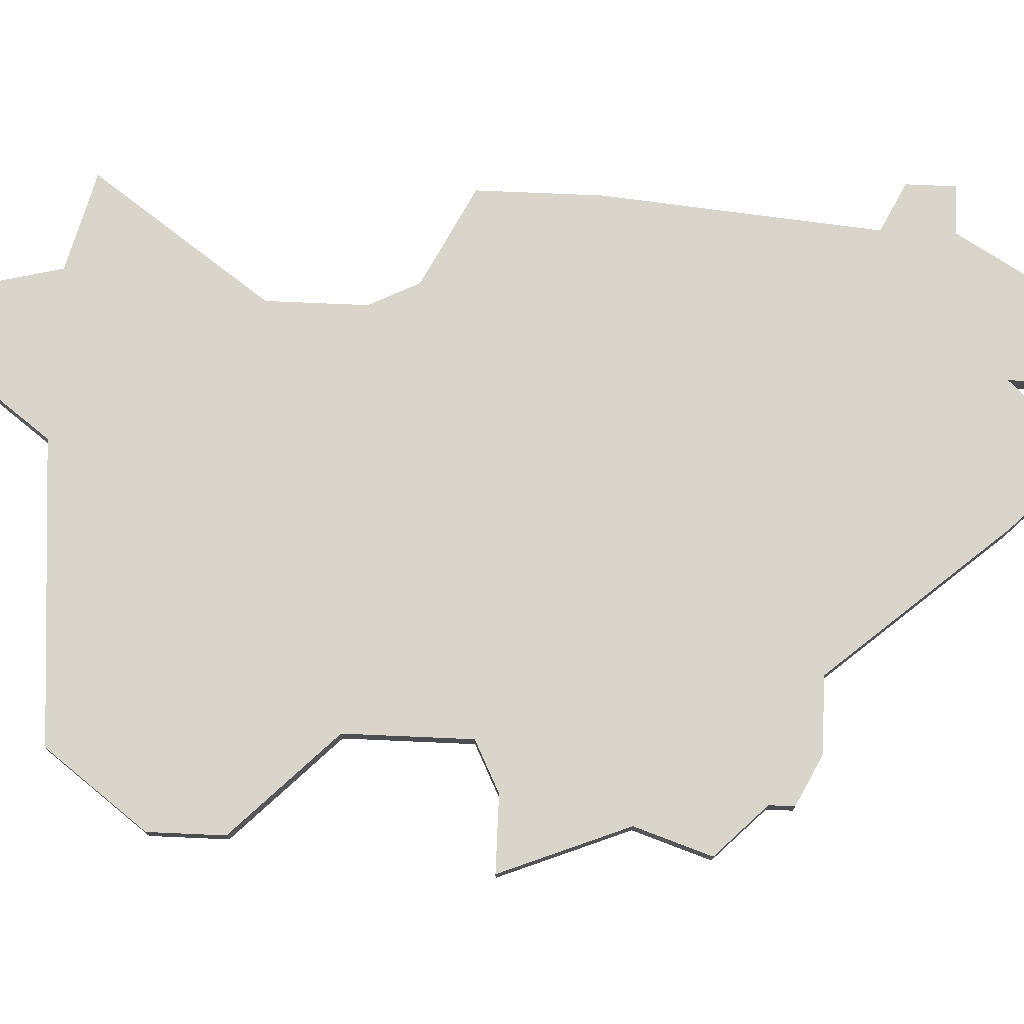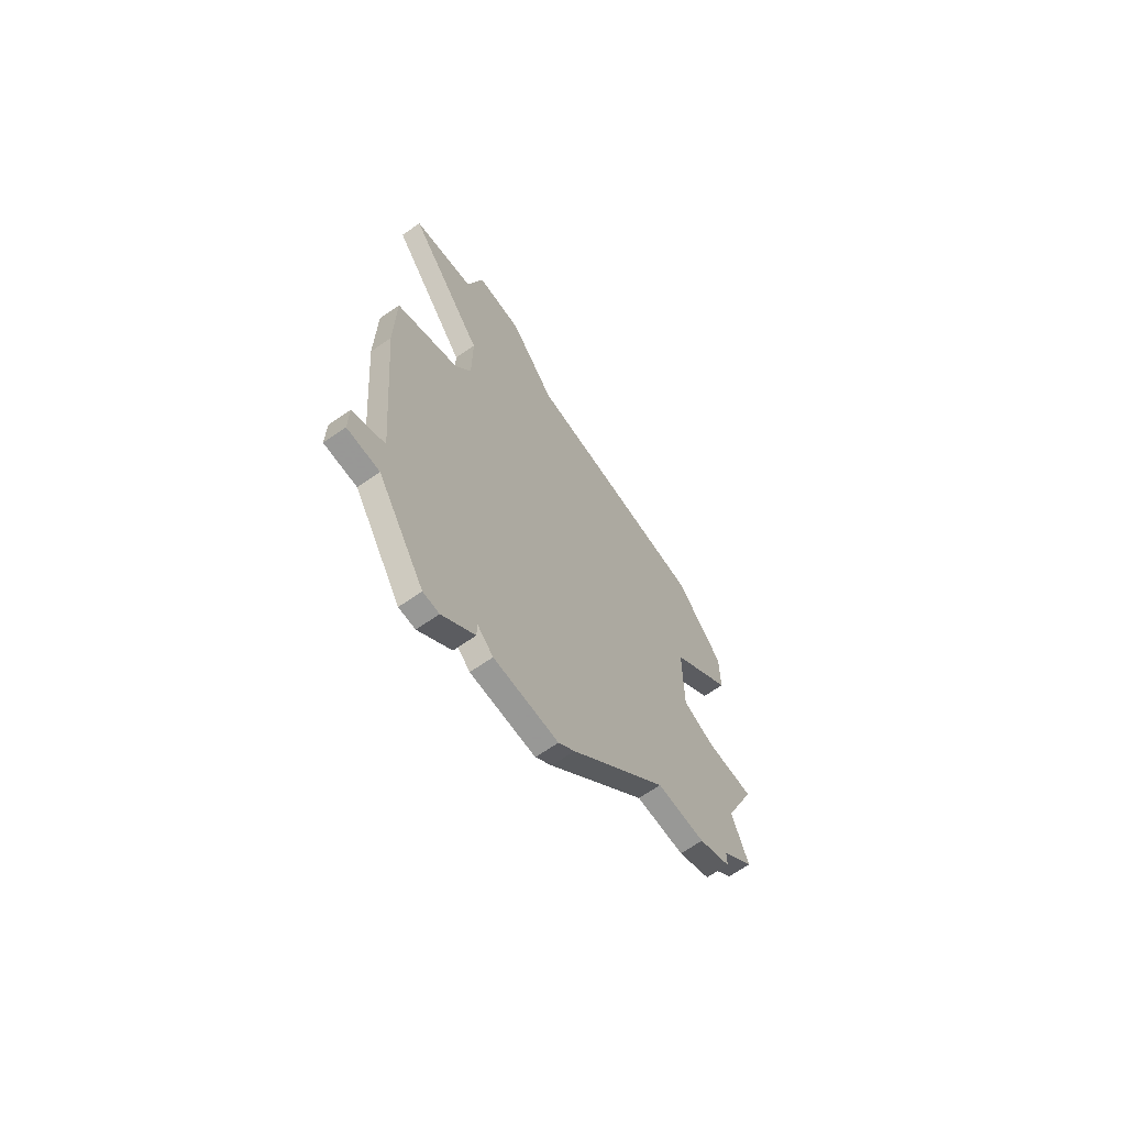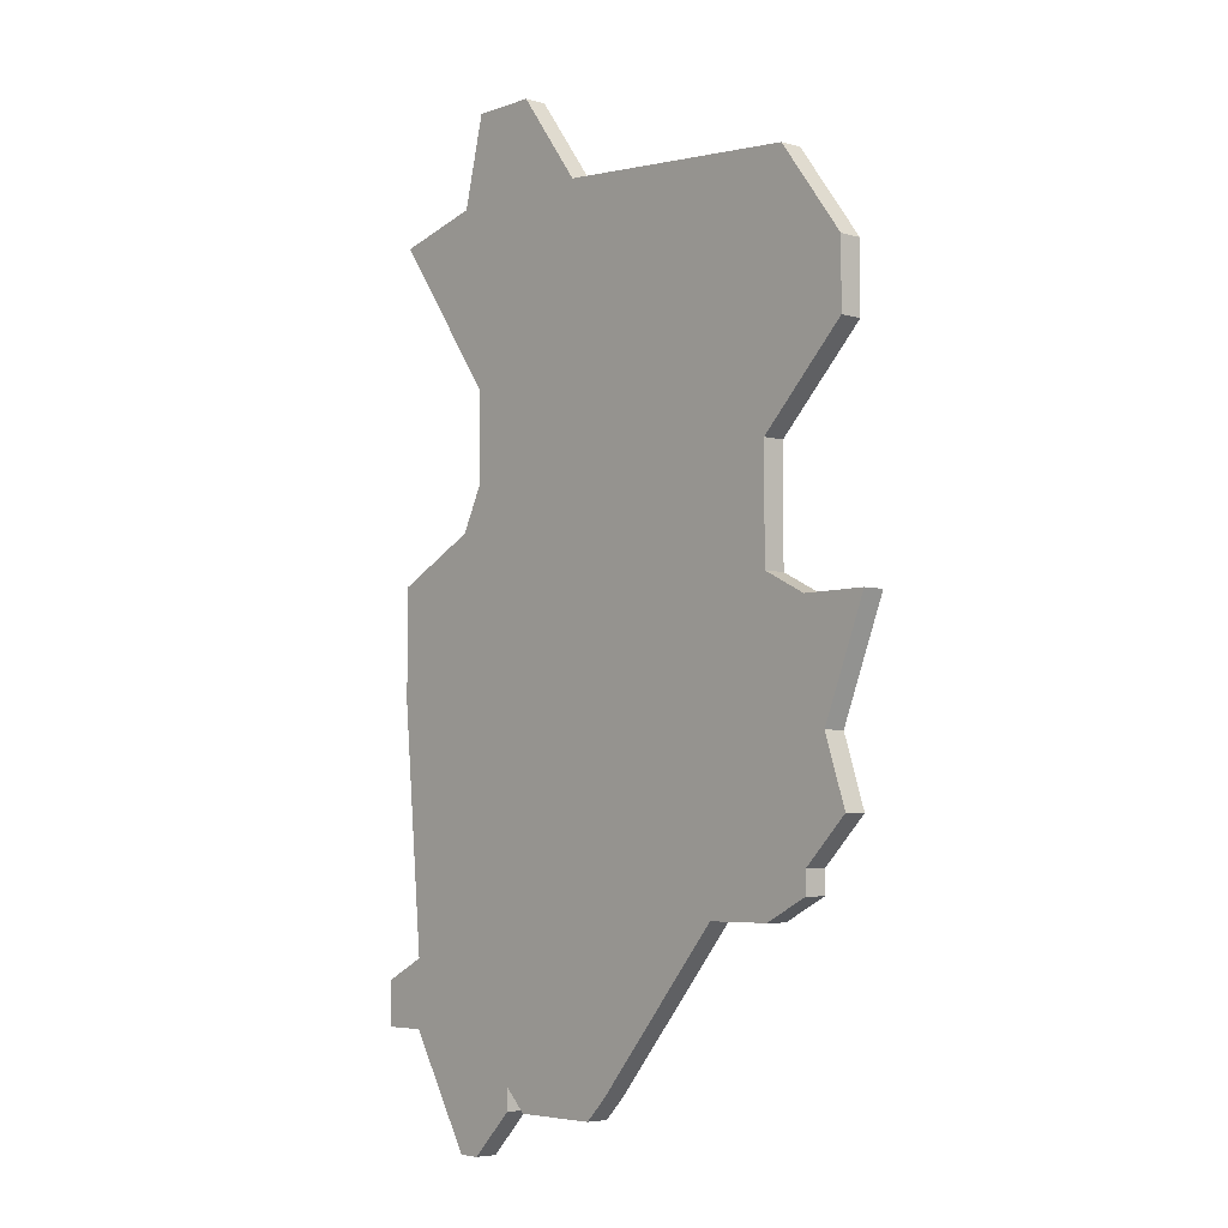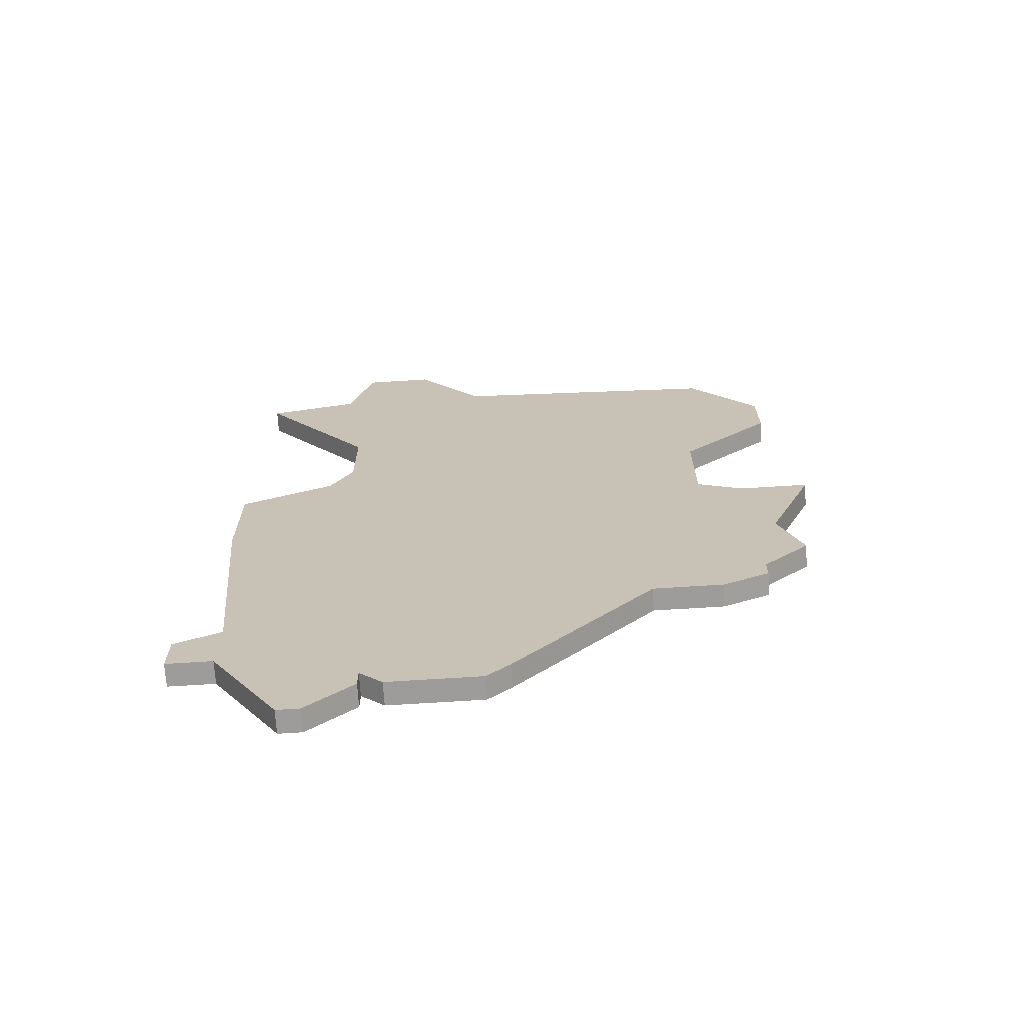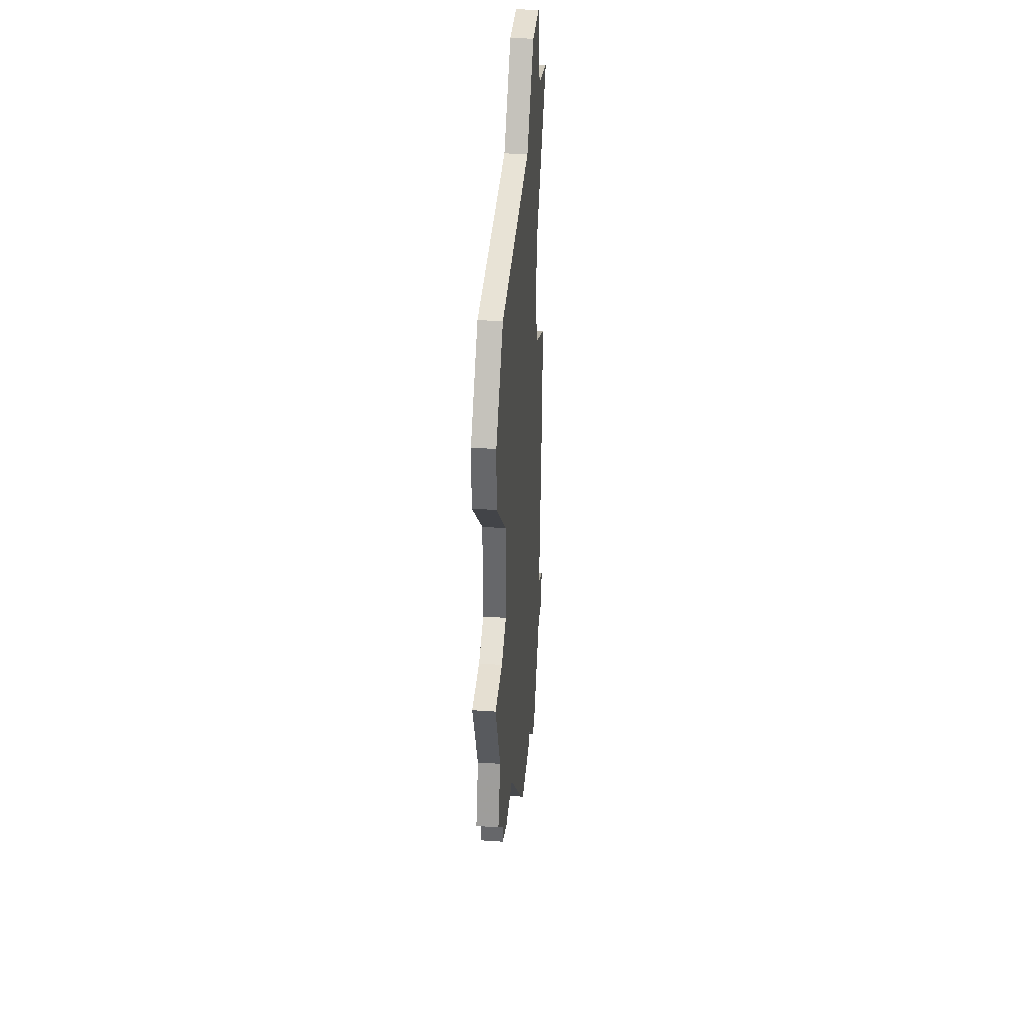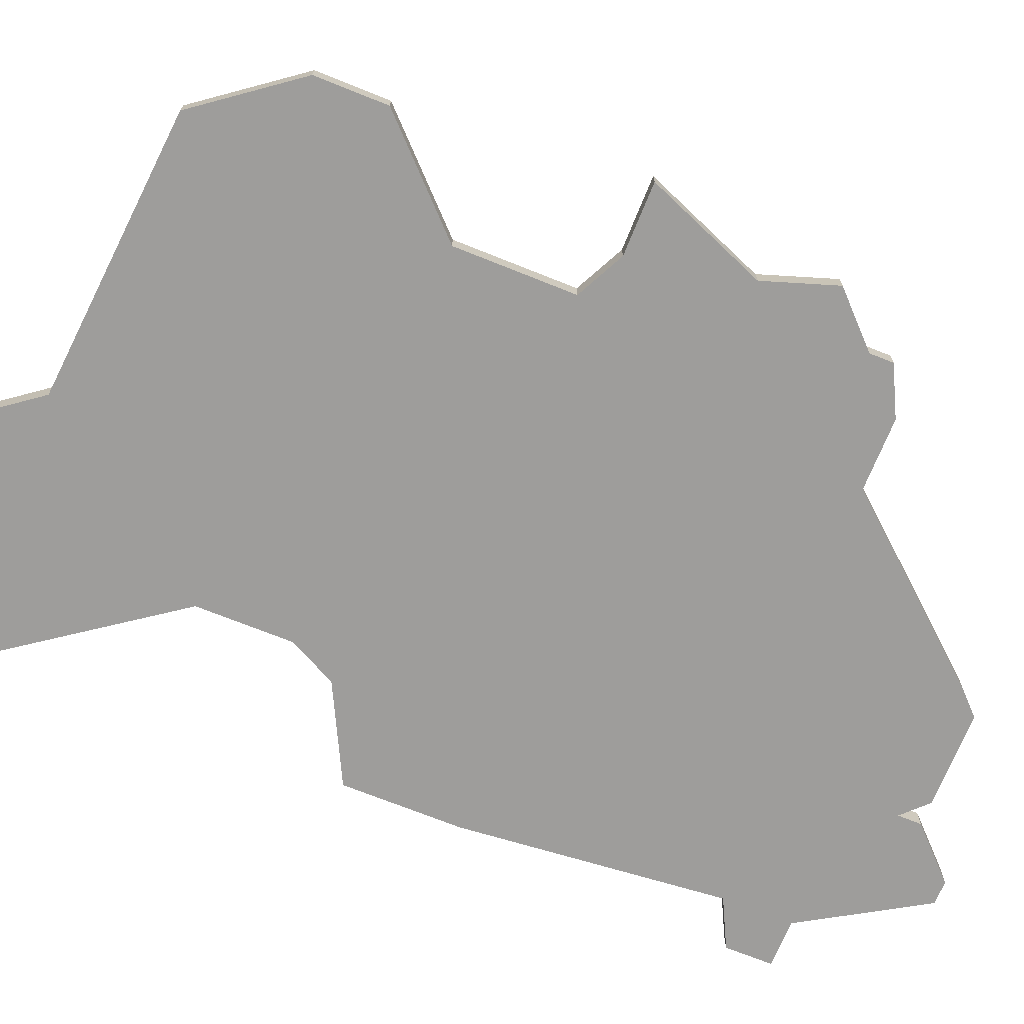
<metadata>
{"format":"obj","ext":"obj","renderer":"f3d","projection":"perspective","resolution":1024,"background":"white","views":[{"elev":74.5,"azim":-87.5,"up":"+Z"},{"elev":-68.4,"azim":124.6,"up":"+Y"},{"elev":-5.1,"azim":-131.5,"up":"+Y"},{"elev":-70.2,"azim":-176.4,"up":"+Y"},{"elev":37.3,"azim":-85.1,"up":"+Y"},{"elev":-70.6,"azim":-111.9,"up":"+Z"}]}
</metadata>
<code>
v 2807 -1163 0
v 2807 -1163 1
v 2815 -1175 0
v 2815 -1175 1
v 2823 -1145 0
v 2823 -1145 1
v 2822 -1183 0
v 2822 -1183 1
v 2830 -1159 0
v 2830 -1159 1
v 2830 -1185 0
v 2830 -1185 1
v 2830 -1145 0
v 2830 -1145 1
v 2821 -1182 0
v 2821 -1182 1
v 2829 -1157 0
v 2829 -1157 1
v 2829 -1141 0
v 2829 -1141 1
v 2829 -1185 0
v 2829 -1185 1
v 2829 -1153 0
v 2829 -1153 1
v 2812 -1157 0
v 2812 -1157 1
v 2812 -1175 0
v 2812 -1175 1
v 2812 -1162 0
v 2812 -1162 1
v 2811 -1146 0
v 2811 -1146 1
v 2827 -1182 0
v 2827 -1182 1
v 2827 -1183 0
v 2827 -1183 1
v 2835 -1178 0
v 2835 -1178 1
v 2835 -1180 0
v 2835 -1180 1
v 2810 -1173 0
v 2810 -1173 1
v 2810 -1174 0
v 2810 -1174 1
v 2810 -1163 0
v 2810 -1163 1
v 2826 -1141 0
v 2826 -1141 1
v 2826 -1183 0
v 2826 -1183 1
v 2834 -1166 0
v 2834 -1166 1
v 2834 -1161 0
v 2834 -1161 1
v 2834 -1146 0
v 2834 -1146 1
v 2809 -1168 0
v 2809 -1168 1
v 2833 -1177 0
v 2833 -1177 1
v 2833 -1180 0
v 2833 -1180 1
v 2808 -1150 0
v 2808 -1150 1
v 2808 -1153 0
v 2808 -1153 1
v 2808 -1171 0
v 2808 -1171 1
f 41 27 43
f 41 67 57
f 41 3 27
f 15 49 7
f 15 3 33
f 29 9 3
f 3 41 57
f 65 63 25
f 57 1 45
f 57 45 29
f 5 25 31
f 25 63 31
f 25 5 23
f 29 3 57
f 17 29 25
f 15 33 49
f 33 11 21
f 33 3 59
f 21 35 33
f 33 61 11
f 37 39 61
f 61 59 37
f 33 59 61
f 3 51 59
f 23 5 13
f 47 19 13
f 47 13 5
f 23 17 25
f 9 53 51
f 23 13 55
f 51 3 9
f 17 9 29
f 44 28 42
f 58 68 42
f 28 4 42
f 8 50 16
f 34 4 16
f 4 10 30
f 58 42 4
f 26 64 66
f 46 2 58
f 30 46 58
f 32 26 6
f 32 64 26
f 24 6 26
f 58 4 30
f 26 30 18
f 50 34 16
f 22 12 34
f 60 4 34
f 34 36 22
f 12 62 34
f 62 40 38
f 38 60 62
f 62 60 34
f 60 52 4
f 14 6 24
f 14 20 48
f 6 14 48
f 26 18 24
f 52 54 10
f 56 14 24
f 10 4 52
f 30 10 18
f 66 64 65
f 65 64 63
f 26 66 25
f 25 66 65
f 30 26 29
f 29 26 25
f 46 30 45
f 45 30 29
f 2 46 1
f 1 46 45
f 58 2 57
f 57 2 1
f 68 58 67
f 67 58 57
f 42 68 41
f 41 68 67
f 44 42 43
f 43 42 41
f 28 44 27
f 27 44 43
f 4 28 3
f 3 28 27
f 16 4 15
f 15 4 3
f 8 16 7
f 7 16 15
f 50 8 49
f 49 8 7
f 34 50 33
f 33 50 49
f 36 34 35
f 35 34 33
f 22 36 21
f 21 36 35
f 12 22 11
f 11 22 21
f 62 12 61
f 61 12 11
f 40 62 39
f 39 62 61
f 38 40 37
f 37 40 39
f 60 38 59
f 59 38 37
f 52 60 51
f 51 60 59
f 54 52 53
f 53 52 51
f 10 54 9
f 9 54 53
f 18 10 17
f 17 10 9
f 24 18 23
f 23 18 17
f 56 24 55
f 55 24 23
f 14 56 13
f 13 56 55
f 20 14 19
f 19 14 13
f 48 20 47
f 47 20 19
f 6 48 5
f 5 48 47
f 64 32 63
f 63 32 31
f 32 6 31
f 31 6 5

</code>
